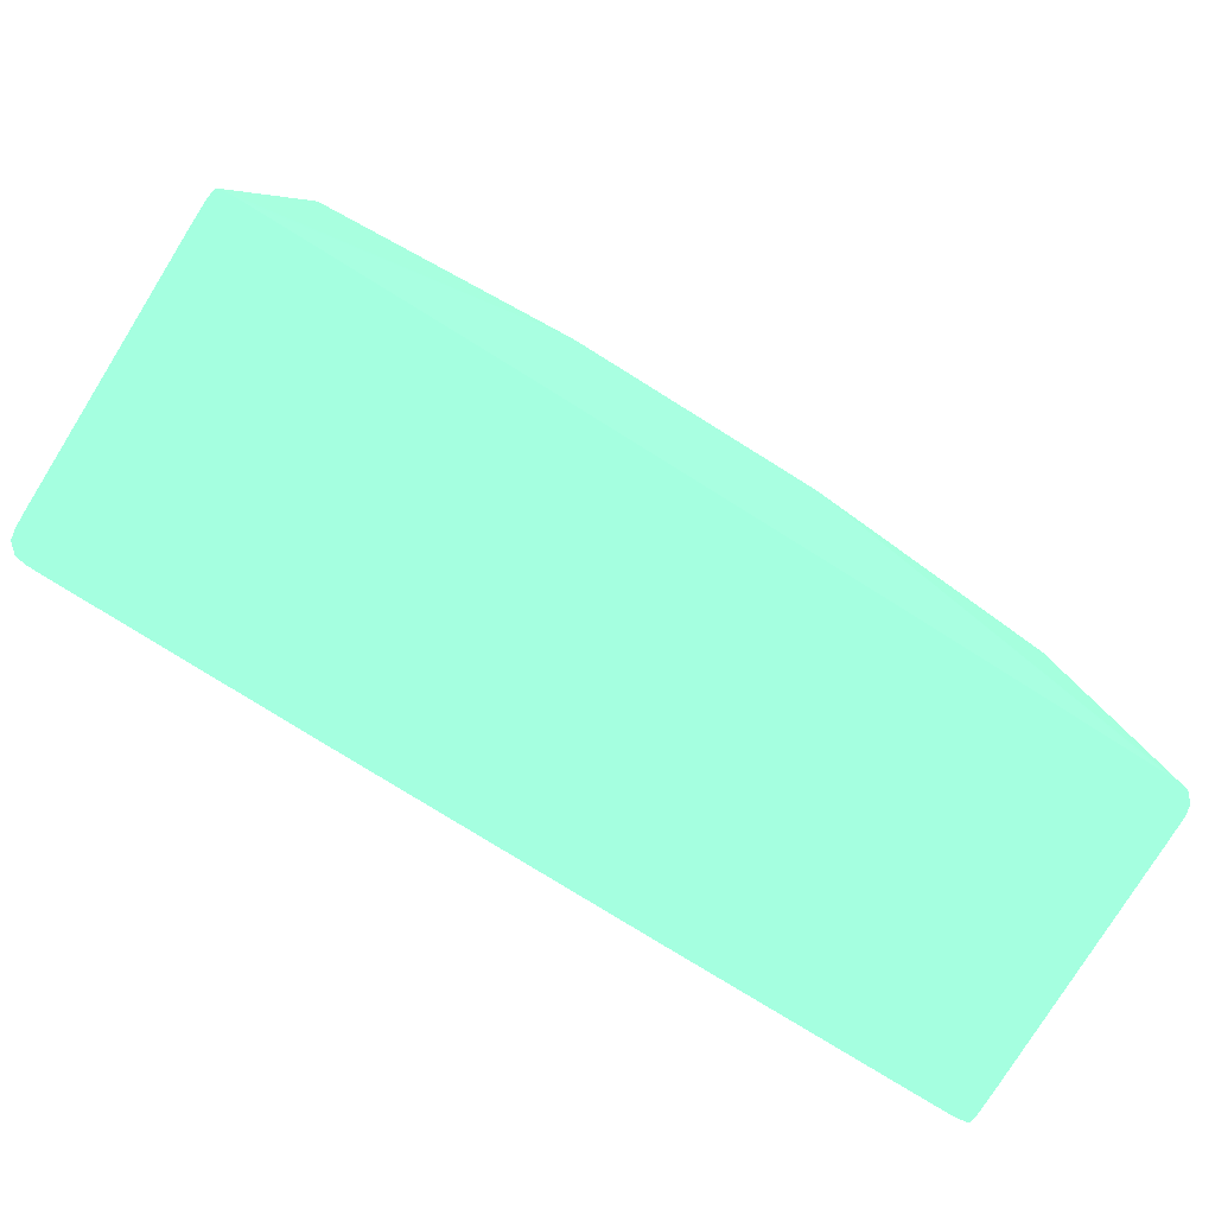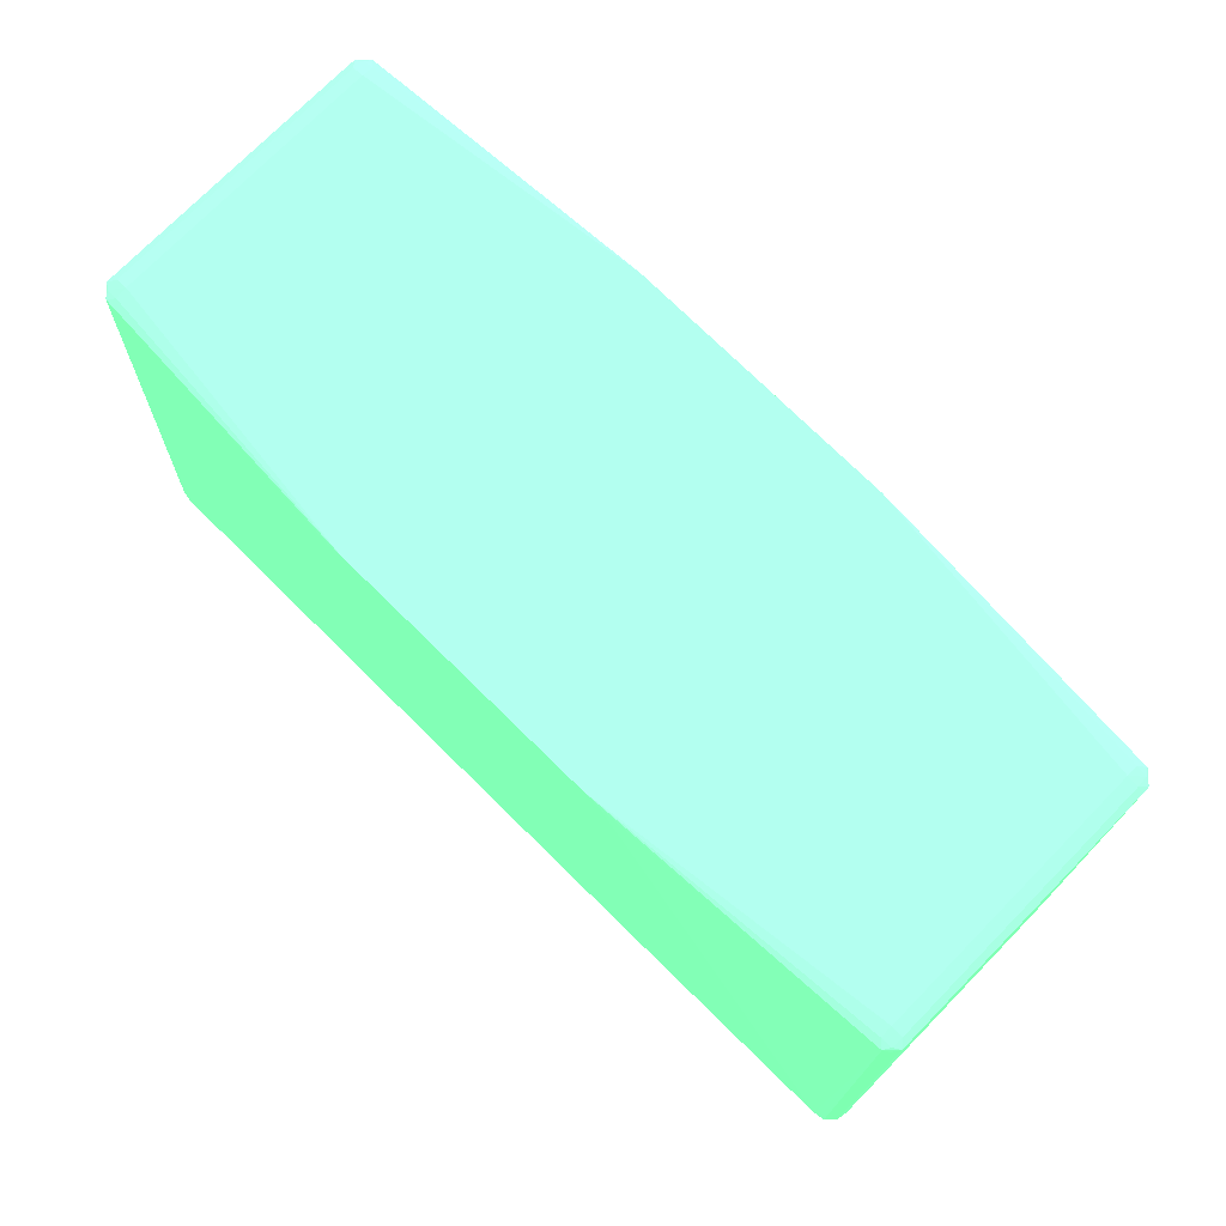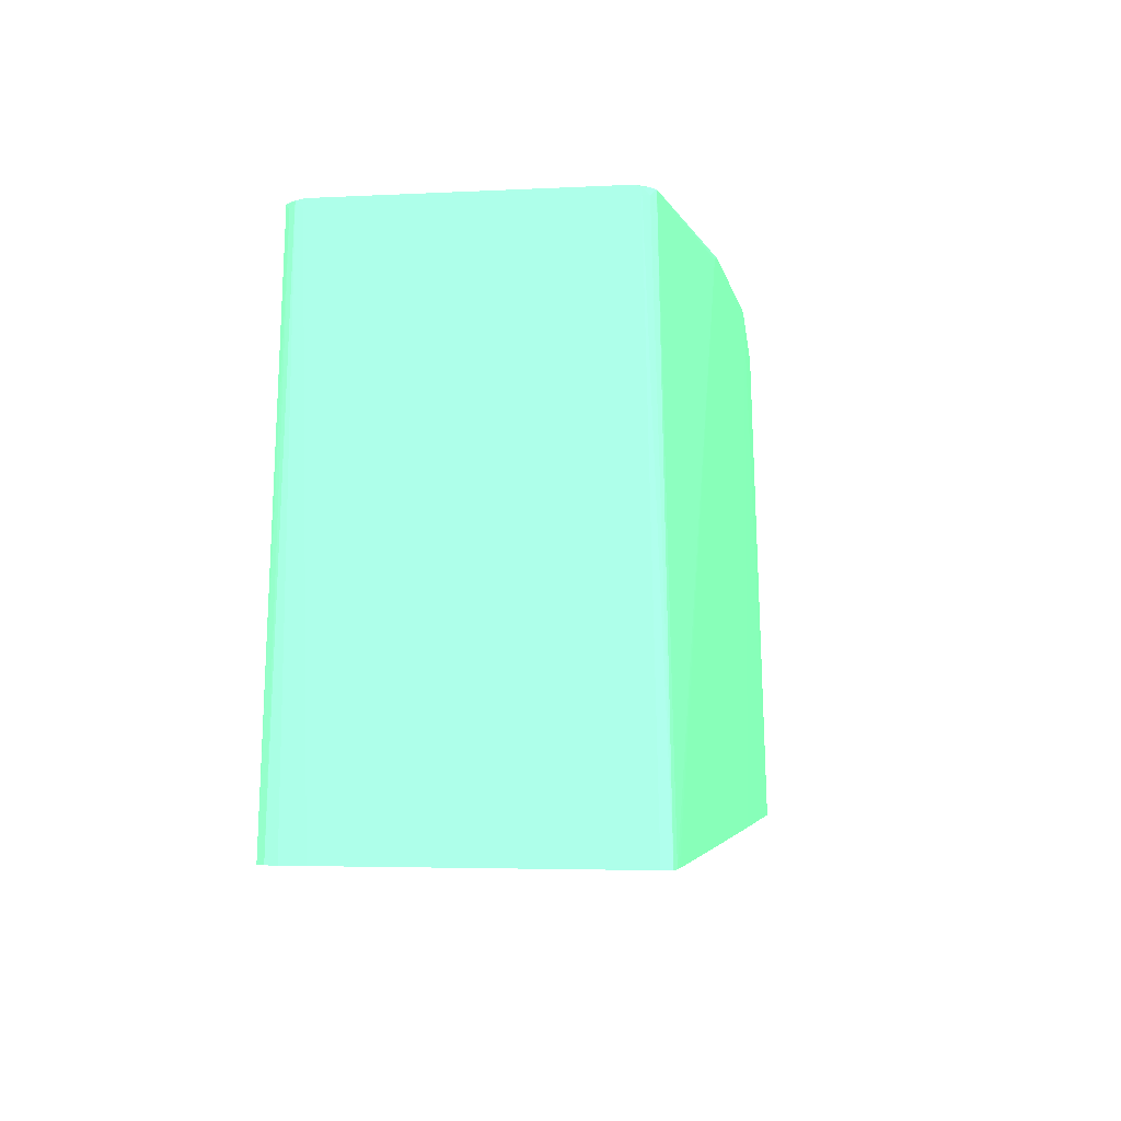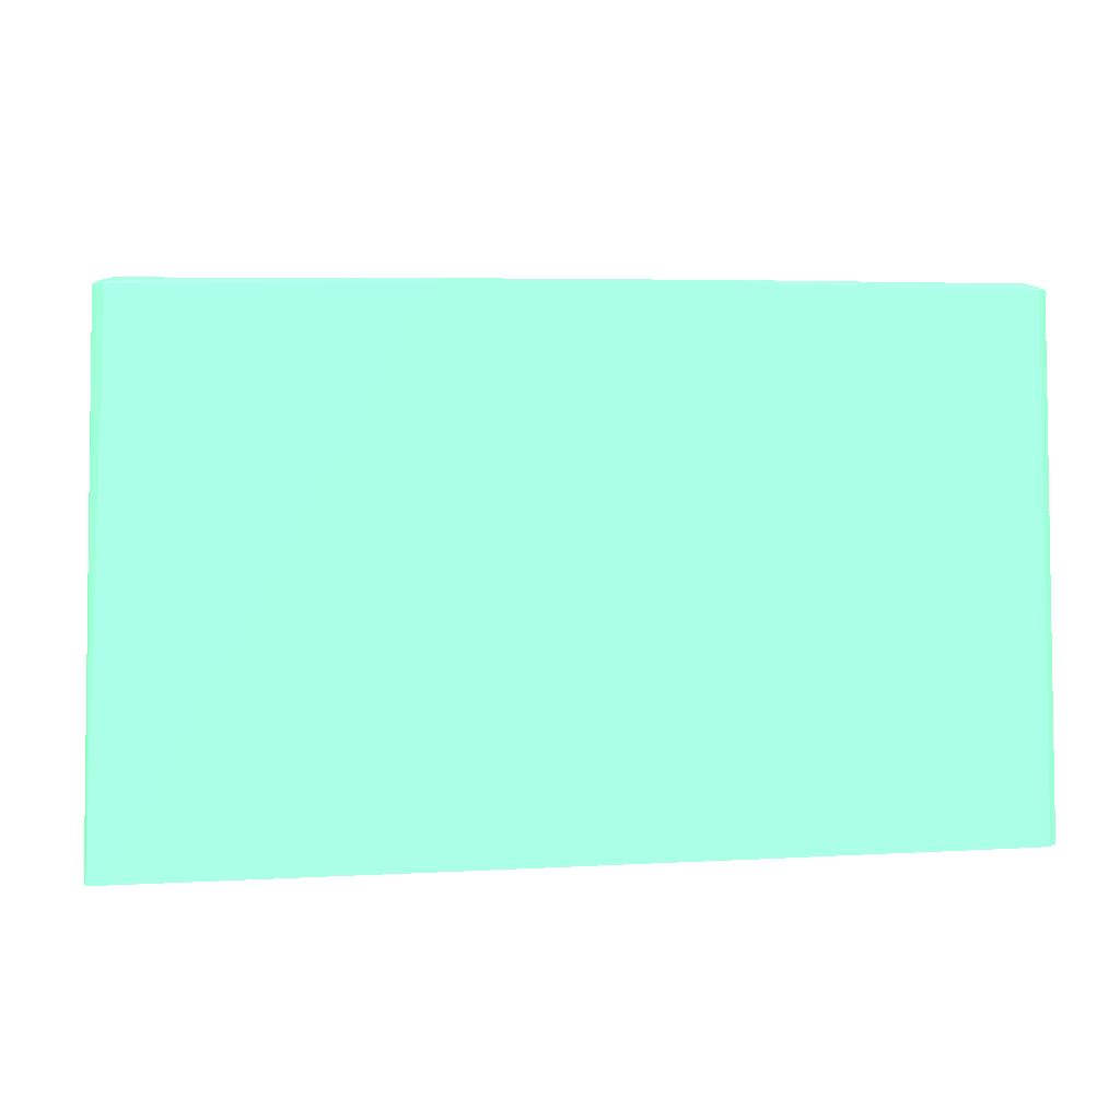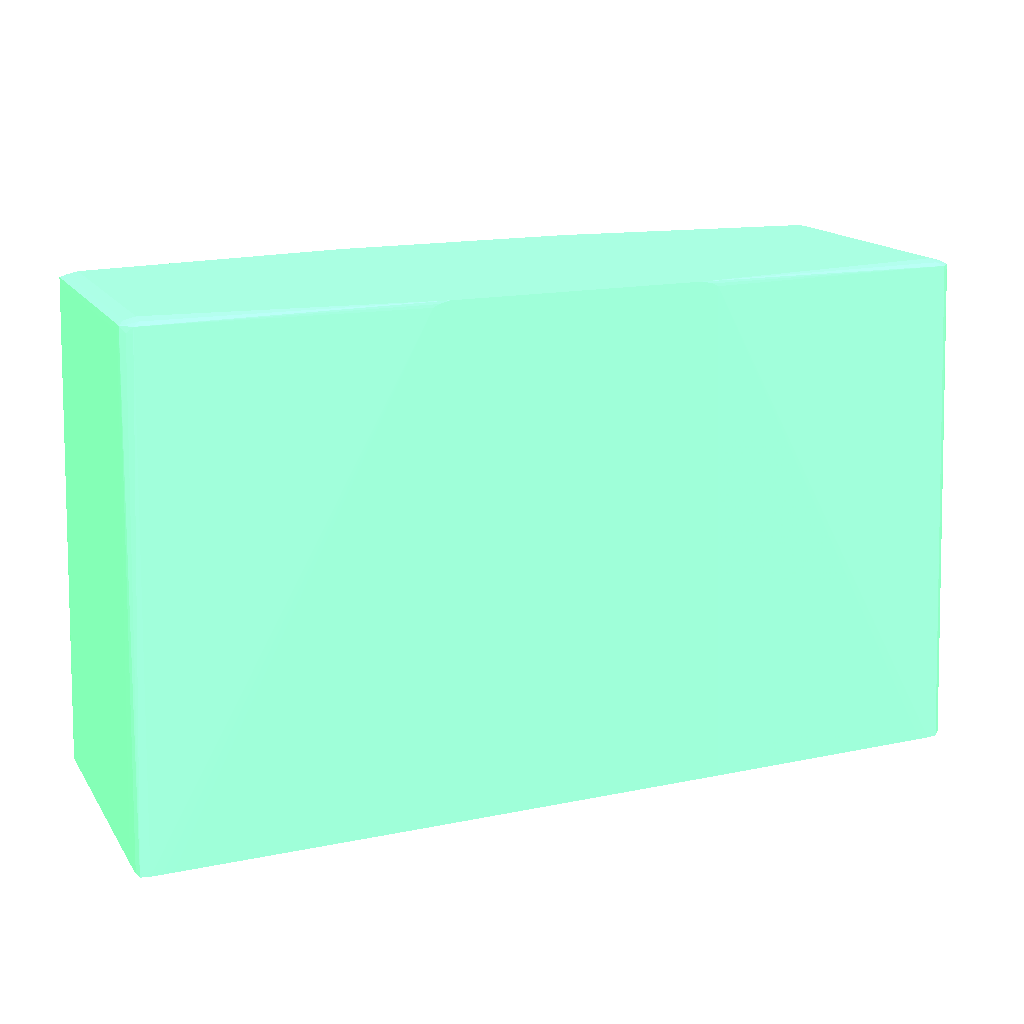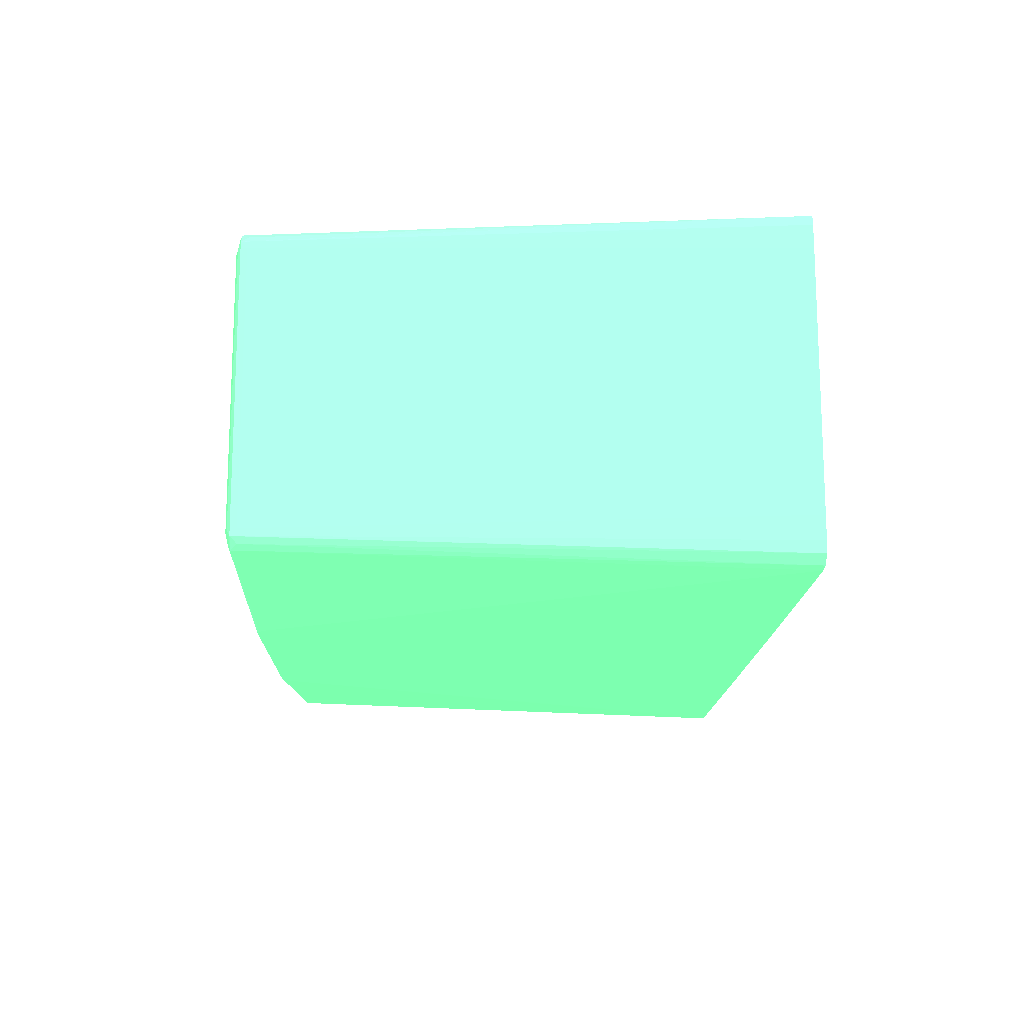
<metadata>
{"format":"obj","ext":"obj","renderer":"f3d","projection":"perspective","resolution":1024,"background":"white","views":[{"elev":-78.6,"azim":148.1,"up":"+Y"},{"elev":74.9,"azim":44.5,"up":"+Y"},{"elev":-3.9,"azim":-80.2,"up":"+Y"},{"elev":5.0,"azim":169.8,"up":"+Y"},{"elev":16.3,"azim":157.1,"up":"+Y"},{"elev":-14.8,"azim":-91.4,"up":"+Z"}]}
</metadata>
<code>
v 0.01898 0.06428 0.00598 0.3804 0.7882 0.5255
v 0.01898 0.06416 0.006499 0.3804 0.7882 0.5255
v 0.01947 0.06407 0.006472 0.3804 0.7882 0.5255
v 0.0195 0.06416 0.00598 0.3804 0.7882 0.5255
v 0.01898 0.06428 -0.005979 0.3804 0.7882 0.5255
v 0.005975 0.06428 0.007544 0.3804 0.7882 0.5255
v 0.01928 0.06401 0.006768 0.3804 0.7882 0.5255
v 0.01977 0.06401 0.006281 0.3804 0.7882 0.5255
v 0.0195 0.06416 -0.005979 0.3804 0.7882 0.5255
v 0.01977 0.06402 0.00598 0.3804 0.7882 0.5255
v 0.01947 0.06407 -0.006473 0.3804 0.7882 0.5255
v 0.01898 0.06416 -0.0065 0.3804 0.7882 0.5255
v 0.005979 0.06428 -0.00756 0.3804 0.7882 0.5255
v 0.006493 0.06416 0.007544 0.3804 0.7882 0.5255
v -0.005983 0.06428 0.007544 0.3804 0.7882 0.5255
v 0.0195 0.0403 0.007503 0.3804 0.7882 0.5255
v 0.02002 0.0403 0.00742 0.3804 0.7882 0.5255
v 0.0193 0.06374 0.006772 0.3804 0.7882 0.5255
v 0.01956 0.06374 0.006562 0.3804 0.7882 0.5255
v 0.006774 0.06402 0.007544 0.3804 0.7882 0.5255
v 0.01977 0.06374 0.006302 0.3804 0.7882 0.5255
v 0.02042 0.0403 0.007019 0.3804 0.7882 0.5255
v 0.0205 0.0403 0.0065 0.3804 0.7882 0.5255
v 0.01978 0.06374 0.00598 0.3804 0.7882 0.5255
v 0.01977 0.06402 -0.005979 0.3804 0.7882 0.5255
v 0.01977 0.06401 -0.006281 0.3804 0.7882 0.5255
v 0.01928 0.06401 -0.006767 0.3804 0.7882 0.5255
v 0.005999 0.06428 -0.00756 0.3804 0.7882 0.5255
v -0.005979 0.06428 -0.00756 0.3804 0.7882 0.5255
v -0.01898 0.06428 0.00598 0.3804 0.7882 0.5255
v -0.01898 0.06416 0.006499 0.3804 0.7882 0.5255
v -0.01928 0.06401 0.006768 0.3804 0.7882 0.5255
v -0.006501 0.06416 0.007544 0.3804 0.7882 0.5255
v 0.01898 0.0403 0.00751 0.3804 0.7882 0.5255
v 0.006786 0.06373 0.007544 0.3804 0.7882 0.5255
v 0.02051 0.0403 0.006011 0.3804 0.7882 0.5255
v 0.02051 0.0403 0.005459 0.3804 0.7882 0.5255
v 0.01978 0.06374 -0.005979 0.3804 0.7882 0.5255
v 0.02049 0.0403 -0.006977 0.3804 0.7882 0.5255
v 0.02041 0.0403 -0.00741 0.3804 0.7882 0.5255
v 0.01977 0.06374 -0.006301 0.3804 0.7882 0.5255
v 0.01956 0.06374 -0.006562 0.3804 0.7882 0.5255
v 0.0193 0.06374 -0.006772 0.3804 0.7882 0.5255
v 0.01998 0.0403 -0.007495 0.3804 0.7882 0.5255
v 0.006774 0.06402 -0.00756 0.3804 0.7882 0.5255
v 0.006497 0.06416 -0.00756 0.3804 0.7882 0.5255
v -0.006477 0.06417 -0.00756 0.3804 0.7882 0.5255
v -0.01928 0.06401 -0.006767 0.3804 0.7882 0.5255
v -0.01898 0.06416 -0.0065 0.3804 0.7882 0.5255
v -0.01898 0.06428 -0.005979 0.3804 0.7882 0.5255
v -0.0195 0.06416 0.00598 0.3804 0.7882 0.5255
v -0.01947 0.06407 0.006472 0.3804 0.7882 0.5255
v -0.01977 0.06401 0.006281 0.3804 0.7882 0.5255
v -0.01956 0.06374 0.006562 0.3804 0.7882 0.5255
v -0.0193 0.06374 0.006772 0.3804 0.7882 0.5255
v -0.02041 0.0403 0.007411 0.3804 0.7882 0.5255
v -0.01998 0.0403 0.007494 0.3804 0.7882 0.5255
v -0.006774 0.06402 0.007544 0.3804 0.7882 0.5255
v 0.007525 0.0403 0.007544 0.3804 0.7882 0.5255
v 0.02051 0.0403 -0.005945 0.3804 0.7882 0.5255
v 0.0205 0.0403 -0.0065 0.3804 0.7882 0.5255
v 0.01946 0.0403 -0.007506 0.3804 0.7882 0.5255
v 0.006786 0.06375 -0.00756 0.3804 0.7882 0.5255
v 0.01898 0.0403 -0.007509 0.3804 0.7882 0.5255
v -0.006497 0.06416 -0.00756 0.3804 0.7882 0.5255
v -0.0195 0.0403 -0.007503 0.3804 0.7882 0.5255
v -0.02002 0.0403 -0.007421 0.3804 0.7882 0.5255
v -0.0193 0.06374 -0.006772 0.3804 0.7882 0.5255
v -0.01956 0.06374 -0.006562 0.3804 0.7882 0.5255
v -0.01977 0.06401 -0.006281 0.3804 0.7882 0.5255
v -0.01947 0.06407 -0.006473 0.3804 0.7882 0.5255
v -0.006774 0.06402 -0.00756 0.3804 0.7882 0.5255
v -0.0195 0.06416 -0.005979 0.3804 0.7882 0.5255
v -0.01977 0.06402 0.00598 0.3804 0.7882 0.5255
v -0.01978 0.06374 0.00598 0.3804 0.7882 0.5255
v -0.02049 0.0403 0.006978 0.3804 0.7882 0.5255
v -0.01977 0.06374 0.006302 0.3804 0.7882 0.5255
v -0.01946 0.0403 0.007506 0.3804 0.7882 0.5255
v -0.006786 0.06374 0.007544 0.3804 0.7882 0.5255
v -0.01898 0.0403 0.00751 0.3804 0.7882 0.5255
v -0.007525 0.0403 0.007544 0.3804 0.7882 0.5255
v 0.007521 0.0403 -0.00756 0.3804 0.7882 0.5255
v -0.01898 0.0403 -0.007509 0.3804 0.7882 0.5255
v -0.02042 0.0403 -0.007019 0.3804 0.7882 0.5255
v -0.01977 0.06374 -0.006301 0.3804 0.7882 0.5255
v -0.0205 0.0403 -0.0065 0.3804 0.7882 0.5255
v -0.01978 0.06374 -0.005979 0.3804 0.7882 0.5255
v -0.01977 0.06402 -0.005979 0.3804 0.7882 0.5255
v -0.006786 0.06374 -0.00756 0.3804 0.7882 0.5255
v -0.02051 0.0403 0.005946 0.3804 0.7882 0.5255
v -0.0205 0.0403 0.0065 0.3804 0.7882 0.5255
v -0.007525 0.0403 -0.00756 0.3804 0.7882 0.5255
v -0.02051 0.0403 -0.00601 0.3804 0.7882 0.5255
v -0.02051 0.0403 -0.005459 0.3804 0.7882 0.5255
f 1 2 3
f 1 3 4
f 1 4 9
f 1 9 5
f 1 5 13
f 1 13 29
f 1 29 50
f 1 50 30
f 1 30 15
f 1 15 6
f 1 6 2
f 2 7 3
f 2 6 7
f 3 7 8
f 3 8 4
f 4 8 10
f 4 10 25
f 4 25 9
f 5 9 11
f 5 11 12
f 5 12 13
f 6 14 7
f 6 15 33
f 6 33 58
f 6 58 79
f 6 79 81
f 6 81 59
f 6 59 35
f 6 35 20
f 6 20 14
f 7 16 17
f 7 17 18
f 7 18 19
f 7 19 8
f 7 14 20
f 7 20 16
f 8 21 22
f 8 22 23
f 8 23 24
f 8 24 10
f 8 19 21
f 9 25 26
f 9 26 11
f 10 24 38
f 10 38 25
f 11 27 12
f 11 26 27
f 12 27 13
f 13 27 28
f 13 28 46
f 13 46 45
f 13 45 63
f 13 63 82
f 13 82 92
f 13 92 89
f 13 89 72
f 13 72 65
f 13 65 47
f 13 47 29
f 15 30 31
f 15 31 32
f 15 32 33
f 16 34 59
f 16 59 81
f 16 81 80
f 16 80 78
f 16 78 57
f 16 57 56
f 16 56 76
f 16 76 91
f 16 91 90
f 16 90 94
f 16 94 93
f 16 93 86
f 16 86 84
f 16 84 67
f 16 67 66
f 16 66 83
f 16 83 92
f 16 92 82
f 16 82 64
f 16 64 62
f 16 62 44
f 16 44 40
f 16 40 39
f 16 39 61
f 16 61 60
f 16 60 37
f 16 37 36
f 16 36 23
f 16 23 22
f 16 22 17
f 16 20 34
f 17 22 19
f 17 19 18
f 19 22 21
f 20 35 34
f 23 36 24
f 24 36 37
f 24 37 60
f 24 60 38
f 25 38 26
f 26 38 39
f 26 39 40
f 26 40 41
f 26 41 42
f 26 42 27
f 27 42 43
f 27 43 40
f 27 40 44
f 27 44 45
f 27 45 46
f 27 46 28
f 29 47 48
f 29 48 49
f 29 49 50
f 30 50 73
f 30 73 51
f 30 51 52
f 30 52 31
f 31 52 32
f 32 52 53
f 32 53 54
f 32 54 55
f 32 55 56
f 32 56 57
f 32 57 58
f 32 58 33
f 34 35 59
f 38 60 61
f 38 61 39
f 40 43 42
f 40 42 41
f 44 62 45
f 45 62 64
f 45 64 63
f 47 65 48
f 48 66 67
f 48 67 68
f 48 68 69
f 48 69 70
f 48 70 71
f 48 71 49
f 48 65 72
f 48 72 66
f 49 71 50
f 50 71 73
f 51 73 88
f 51 88 74
f 51 74 53
f 51 53 52
f 53 74 75
f 53 75 76
f 53 76 56
f 53 56 77
f 53 77 54
f 54 77 56
f 54 56 55
f 57 78 58
f 58 78 80
f 58 80 79
f 63 64 82
f 66 72 83
f 67 84 69
f 67 69 68
f 69 84 85
f 69 85 70
f 70 85 84
f 70 84 86
f 70 86 87
f 70 87 88
f 70 88 73
f 70 73 71
f 72 89 83
f 74 88 87
f 74 87 75
f 75 87 94
f 75 94 90
f 75 90 91
f 75 91 76
f 79 80 81
f 83 89 92
f 86 93 87
f 87 93 94

</code>
